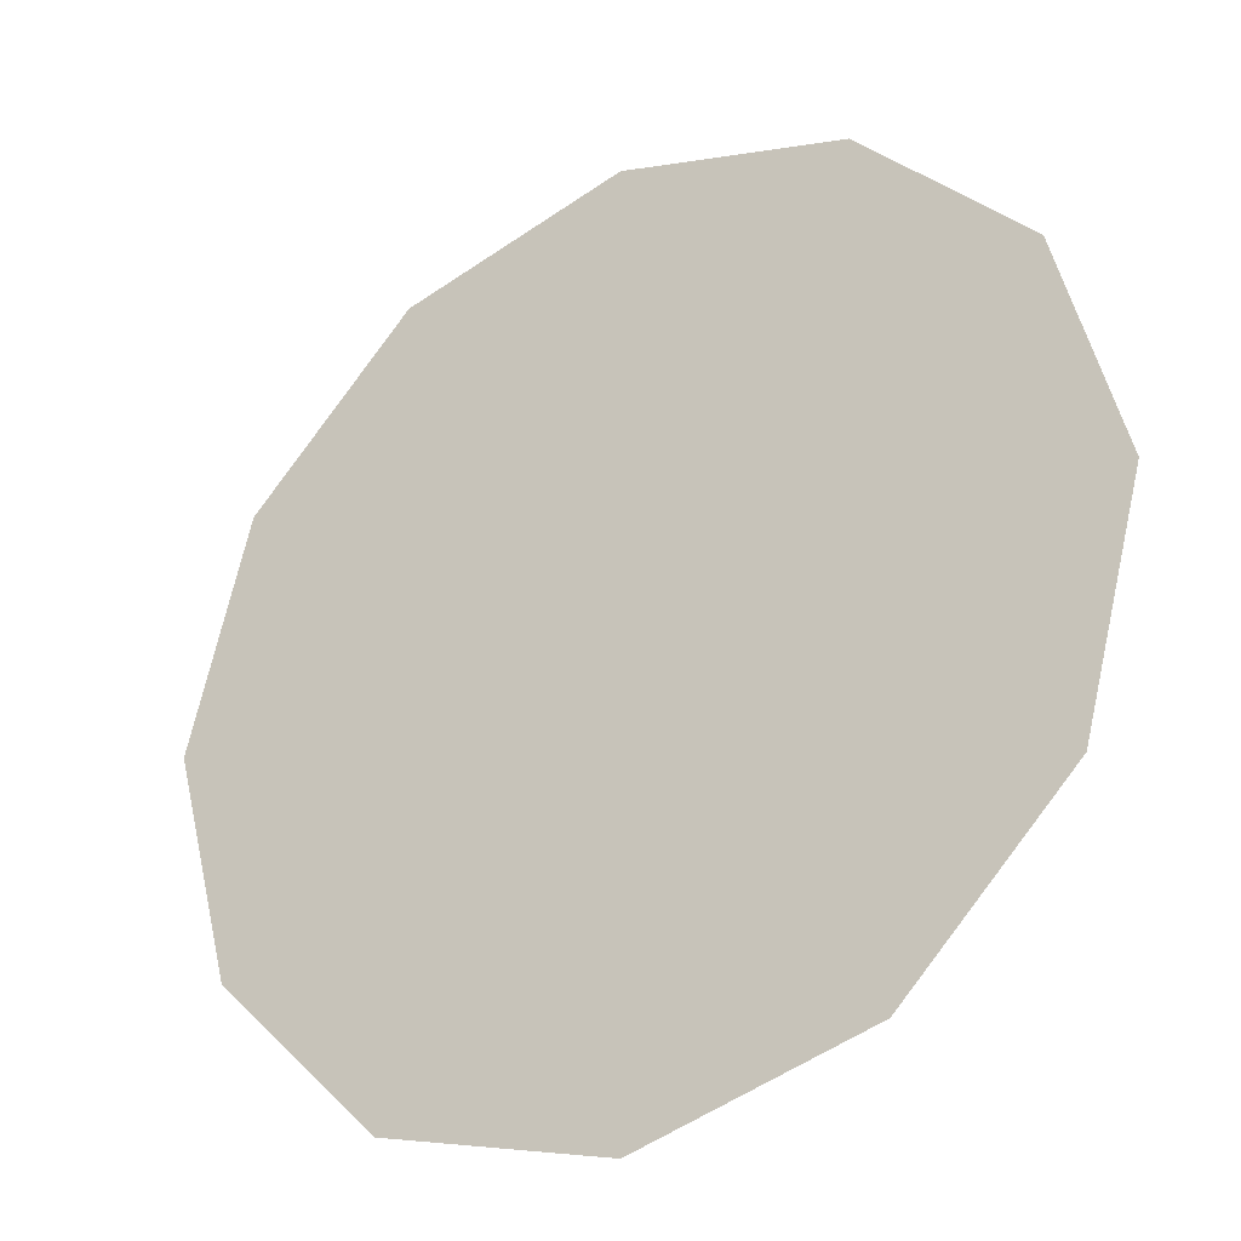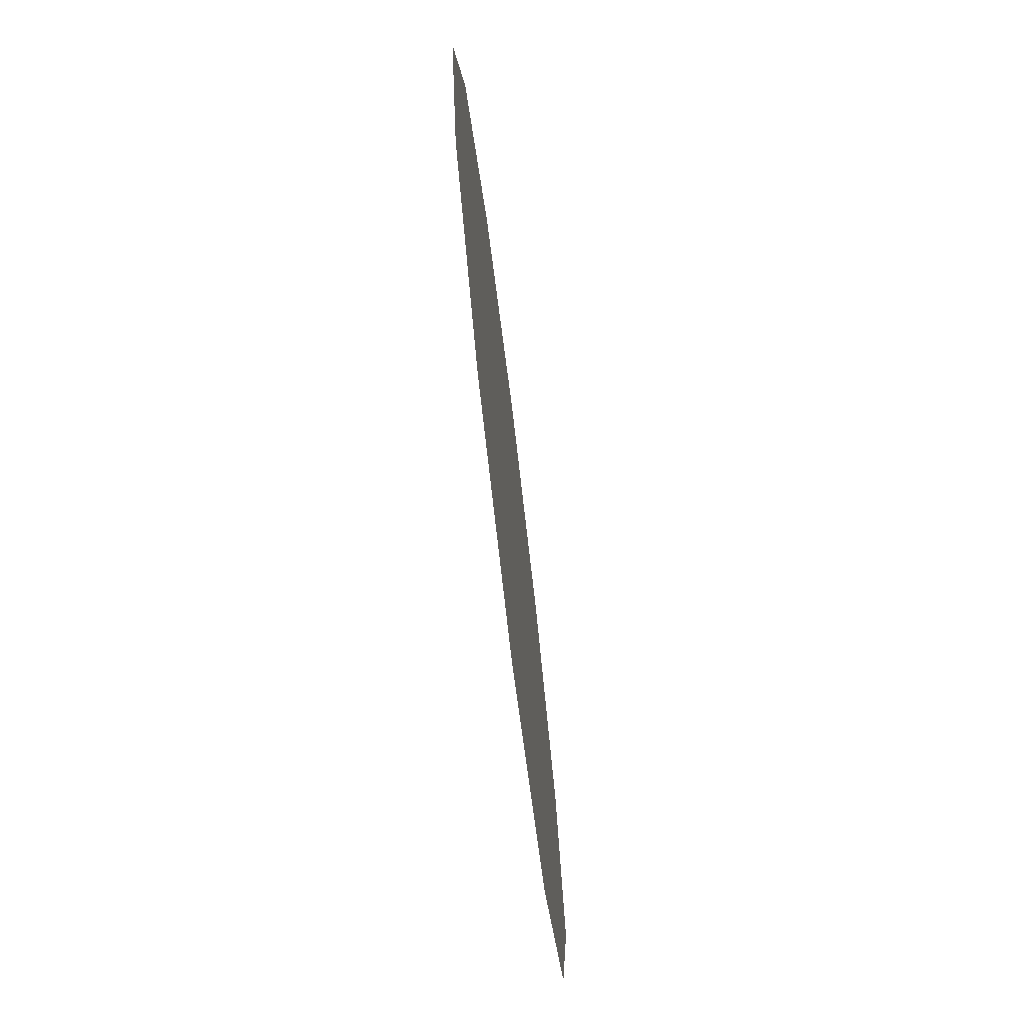
<metadata>
{"format":"obj","ext":"obj","renderer":"f3d","projection":"perspective","resolution":1024,"background":"white","views":[{"elev":-29.5,"azim":-147.4,"up":"+Z"},{"elev":-74.5,"azim":97.0,"up":"+Z"}]}
</metadata>
<code>
o SinkmeshSink_22_0_GeomSubset_2
v -0.316 0.1593 -0.07996
v -0.3102 0.1593 -0.08601
v -0.2866 0.1518 0.000602
v -0.2996 0.1457 0.0172
v -0.2866 0.1457 -0.005317
v -0.2973 0.1518 0.0205
v -0.2507 0.1518 -0.01594
v -0.2539 0.1457 -0.02072
v -0.316 0.1593 0.09322
v -0.2867 0.1131 -0.004974
v -0.3021 0.1457 0.05011
v -0.2539 0.1131 -0.02072
v -0.2367 0.1457 -0.02199
v -0.2996 0.1131 0.0172
v -0.2367 0.1518 -0.01594
v -0.2974 0.1518 0.04969
v -0.3021 0.1131 0.05011
v -0.2975 0.1518 0.0886
v -0.3136 0.1568 0.09627
v -0.303 0.1457 0.0886
v -0.3099 0.1534 0.09701
v -0.3055 0.1503 0.09534
v -0.3005 0.1568 0.09322
v -0.303 0.1131 0.0886
v -0.2353 0.1569 0.09322
v -0.2361 0.1518 0.0886
v -0.1809 0.1569 0.09322
v -0.1809 0.1518 0.0886
v -0.2858 -0.2055 -0.003961
v -0.2996 -0.2055 0.0183
v -0.1247 0.157 0.09322
v -0.302 -0.2055 0.05019
v -0.1249 0.1518 0.0886
v -0.303 -0.2055 0.0886
v -0.05831 0.1131 -0.01594
v -0.0583 0.1518 -0.00297
v -0.05831 0.1518 -0.01594
v -0.05829 0.1518 0.0886
v -0.3055 0.1131 0.09534
v -0.3136 0.1131 0.09627
v -0.3099 -0.2133 0.09701
v -0.3099 0.1131 0.09701
v -0.05831 0.1131 -0.00297
v -0.0583 0.1518 0.01802
v -0.06433 0.1131 -0.02199
v -0.05382 0.0905 -0.01594
v -0.05426 0.157 0.09322
v -0.0583 0.08781 -0.02199
v -0.05831 0.1131 0.01803
v -0.05829 0.1518 0.04969
v -0.05831 0.1131 0.04969
v -0.04103 0.07135 -0.01594
v -0.05426 0.1135 0.09322
v -0.04469 0.06696 -0.02199
v -0.05831 0.1131 0.0886
v -0.2539 -0.2056 -0.02072
v 0.0007 0.157 0.09322
v -0.02465 0.05449 -0.02199
v -0.02188 0.05856 -0.01594
v -0.05001 0.09208 0.09322
v -0.05382 0.0905 0.0886
v 0.0007 0.1131 0.09322
v 0.0007 0.04934 -0.02199
v -0.04103 0.07135 0.0886
v 0.0007 0.05407 -0.01594
v -0.03811 0.07427 0.09322
v -0.3055 -0.2101 0.09534
v -0.3136 -0.2166 0.09627
v -0.02188 0.05856 0.0886
v -0.0203 0.06238 0.09322
v -0.3102 -0.2252 -0.05537
v -0.316 -0.2191 -0.05537
v -0.3102 -0.2191 -0.06142
v 0.0007 0.0582 0.09322
v 0.0007 0.05407 0.0886
v -0.3104 -0.2252 0.09088
v -0.2944 -0.2116 0.01974
v -0.2795 -0.2116 -0.000859
v -0.2507 -0.2116 -0.01594
v -0.2367 -0.2056 -0.02199
v -0.2367 -0.2116 -0.01594
v -0.2966 -0.2116 0.04967
v -0.316 -0.2191 0.09322
v -0.2975 -0.2116 0.08643
v -0.3084 -0.2231 0.09414
v -0.305 -0.2198 0.09499
v -0.3005 -0.2167 0.09332
v -0.2353 -0.2167 0.07576
v -0.2356 -0.2252 0.06895
v -0.2354 -0.2233 0.07277
v -0.2353 -0.2198 0.07548
v -0.2361 -0.2116 0.07086
v -0.1809 -0.2167 0.06433
v -0.1806 -0.2234 0.06107
v -0.1809 -0.2198 0.06406
v -0.1809 -0.2116 0.05959
v -0.1802 -0.2252 0.05724
v -0.1247 -0.2168 0.05745
v -0.1248 -0.2234 0.05442
v -0.1248 -0.2199 0.05736
v -0.1249 -0.2116 0.05295
v -0.1249 -0.2252 0.05066
v -0.05426 -0.2169 0.05332
v -0.05426 -0.2234 0.05039
v -0.05426 -0.2199 0.05332
v -0.05426 -0.2116 0.04892
v -0.05426 -0.2252 0.04663
v 0.0007 -0.2169 0.05143
v 0.0007 -0.2234 0.04852
v 0.0007 -0.2199 0.05143
v 0.0007 -0.2116 0.04705
v 0.0007 -0.2252 0.04476
v -0.3102 0.1131 -0.08297
v -0.316 0.1131 -0.07692
v -0.2367 0.1593 -0.08601
v -0.2367 0.1131 -0.08297
v -0.316 0.1131 0.09322
v -0.2366 0.1518 -0.00297
v -0.2364 0.1518 0.01947
v -0.1811 0.1593 -0.08601
v -0.2367 0.1131 -0.02199
v -0.2363 0.1518 0.04969
v -0.1811 0.1131 -0.08297
v -0.1811 0.1457 -0.02199
v -0.1811 0.1518 -0.01594
v -0.181 0.1518 -0.00297
v -0.1811 0.1131 -0.02199
v -0.181 0.1518 0.01872
v -0.125 0.1593 -0.08601
v -0.1809 0.1518 0.04969
v -0.125 0.1131 -0.08297
v -0.125 0.1518 -0.01594
v -0.125 0.1457 -0.02199
v -0.1249 0.1518 -0.00297
v -0.125 0.1131 -0.02199
v -0.1249 0.1518 0.01827
v -0.05426 0.1593 -0.08601
v -0.1249 0.1518 0.04969
v -0.05426 0.1131 -0.08297
v -0.06433 0.1457 -0.02199
v -0.0583 0.1518 -0.01594
v 0.0007 0.1593 -0.08601
v -0.2367 -0.2191 -0.06142
v 0.0007 0.1131 -0.08297
v -0.05382 0.0905 -0.00297
v -0.1811 -0.2191 -0.06142
v -0.05382 0.0905 0.01803
v -0.1811 -0.2056 -0.02199
v -0.04103 0.07135 -0.00297
v -0.05382 0.0905 0.04969
v -0.04103 0.07135 0.01803
v -0.02188 0.05856 -0.00297
v -0.04103 0.07135 0.04969
v -0.125 -0.2191 -0.06142
v -0.125 -0.2056 -0.02199
v -0.02188 0.05856 0.01803
v 0.0007 0.05407 -0.00297
v -0.02188 0.05856 0.04969
v 0.0007 0.05407 0.01803
v 0.0007 0.05407 0.04969
v -0.05426 -0.2191 -0.06142
v -0.2367 -0.2252 -0.05537
v -0.2366 -0.2116 -0.002969
v -0.2364 -0.2116 0.01974
v -0.2363 -0.2116 0.04519
v -0.1811 -0.2116 -0.01594
v -0.1811 -0.2252 -0.05537
v -0.181 -0.2116 -0.00297
v -0.181 -0.2116 0.01974
v -0.1809 -0.2116 0.04197
v -0.125 -0.2116 -0.01594
v -0.125 -0.2252 -0.05537
v -0.125 -0.2116 -0.00297
v -0.1249 -0.2116 0.01974
v -0.1249 -0.2116 0.04007
v -0.05426 -0.2252 -0.05537
v -0.05426 -0.2116 -0.01594
v -0.05426 -0.2056 -0.02199
v -0.05426 -0.2116 -0.00297
v -0.05426 -0.2116 0.01974
v -0.05426 -0.2116 0.03892
v 0.0007 -0.2056 -0.02199
v 0.0007 -0.2116 -0.01594
v 0.0007 -0.2252 -0.05537
v 0.0007 -0.2191 -0.06142
v 0.0007 -0.2116 -0.00297
v 0.0007 -0.2116 0.01974
v 0.0007 -0.2116 0.03838
v -0.000207 -0.03335 -0.07496
v 0.0007 -0.05923 -0.02199
v -0.01195 -0.0558 -0.02199
v -0.02144 -0.04631 -0.02199
v -0.02491 -0.03335 -0.02199
v -0.02144 -0.02039 -0.02199
v -0.01107 -0.01067 -0.02199
v 0.0007 -0.007471 -0.02199
v -0.2864 -0.03335 -0.004591
v -0.2996 -0.03335 0.01761
v -0.3021 -0.03335 0.05014
v -0.303 -0.03335 0.0886
v -0.3099 -0.03335 0.09701
v -0.2539 -0.03335 -0.02072
v -0.3055 -0.03335 0.09534
v -0.3136 -0.03335 0.09627
v -0.3102 -0.03335 -0.07496
v -0.316 -0.03335 -0.06891
v -0.2367 -0.03335 -0.07496
v -0.316 -0.03335 0.09322
v -0.2367 -0.03335 -0.02199
v -0.1811 -0.03335 -0.07496
v -0.1811 -0.03335 -0.02199
v -0.125 -0.03335 -0.07496
v -0.125 -0.03335 -0.02199
v -0.05426 -0.03335 -0.07496
v -0.05693 -0.03335 -0.02199
v -0.02463 -0.1153 -0.02199
v 0.0007 -0.1161 -0.02199
v 0.3174 0.1593 -0.07996
v 0.3116 0.1593 -0.08601
v 0.288 0.1518 0.000602
v 0.301 0.1457 0.0172
v 0.288 0.1457 -0.005317
v 0.2987 0.1518 0.0205
v 0.2521 0.1518 -0.01594
v 0.2553 0.1457 -0.02072
v 0.3174 0.1593 0.09322
v 0.2881 0.1131 -0.004974
v 0.3035 0.1457 0.05011
v 0.2553 0.1131 -0.02072
v 0.2381 0.1457 -0.02199
v 0.301 0.1131 0.0172
v 0.2381 0.1518 -0.01594
v 0.2988 0.1518 0.04969
v 0.3035 0.1131 0.05011
v 0.2989 0.1518 0.0886
v 0.315 0.1568 0.09627
v 0.3044 0.1457 0.0886
v 0.3113 0.1534 0.09701
v 0.3069 0.1503 0.09534
v 0.3019 0.1568 0.09322
v 0.3044 0.1131 0.0886
v 0.2367 0.1569 0.09322
v 0.2375 0.1518 0.0886
v 0.1823 0.1569 0.09322
v 0.1823 0.1518 0.0886
v 0.2872 -0.2055 -0.003961
v 0.301 -0.2055 0.0183
v 0.1261 0.157 0.09322
v 0.3034 -0.2055 0.05019
v 0.1263 0.1518 0.0886
v 0.3044 -0.2055 0.0886
v 0.05971 0.1131 -0.01594
v 0.0597 0.1518 -0.00297
v 0.05971 0.1518 -0.01594
v 0.05969 0.1518 0.0886
v 0.3069 0.1131 0.09534
v 0.315 0.1131 0.09627
v 0.3113 -0.2133 0.09701
v 0.3113 0.1131 0.09701
v 0.05971 0.1131 -0.00297
v 0.0597 0.1518 0.01802
v 0.06573 0.1131 -0.02199
v 0.05522 0.0905 -0.01594
v 0.05566 0.157 0.09322
v 0.0597 0.08781 -0.02199
v 0.05971 0.1131 0.01803
v 0.05969 0.1518 0.04969
v 0.05971 0.1131 0.04969
v 0.04243 0.07135 -0.01594
v 0.05566 0.1135 0.09322
v 0.04609 0.06696 -0.02199
v 0.05971 0.1131 0.0886
v 0.2553 -0.2056 -0.02072
v 0.02605 0.05449 -0.02199
v 0.02328 0.05856 -0.01594
v 0.0514 0.09208 0.09322
v 0.05522 0.0905 0.0886
v 0.04243 0.07135 0.0886
v 0.03951 0.07427 0.09322
v 0.3069 -0.2101 0.09534
v 0.315 -0.2166 0.09627
v 0.02328 0.05856 0.0886
v 0.0217 0.06238 0.09322
v 0.3116 -0.2252 -0.05537
v 0.3174 -0.2191 -0.05537
v 0.3116 -0.2191 -0.06142
v 0.3118 -0.2252 0.09088
v 0.2958 -0.2116 0.01974
v 0.2809 -0.2116 -0.000859
v 0.2521 -0.2116 -0.01594
v 0.2381 -0.2056 -0.02199
v 0.2381 -0.2116 -0.01594
v 0.298 -0.2116 0.04967
v 0.3174 -0.2191 0.09322
v 0.2989 -0.2116 0.08643
v 0.3098 -0.2231 0.09414
v 0.3064 -0.2198 0.09499
v 0.3019 -0.2167 0.09332
v 0.2367 -0.2167 0.07576
v 0.237 -0.2252 0.06895
v 0.2369 -0.2233 0.07277
v 0.2367 -0.2198 0.07548
v 0.2375 -0.2116 0.07086
v 0.1823 -0.2167 0.06433
v 0.182 -0.2234 0.06107
v 0.1823 -0.2198 0.06406
v 0.1823 -0.2116 0.05959
v 0.1816 -0.2252 0.05724
v 0.1261 -0.2168 0.05745
v 0.1262 -0.2234 0.05442
v 0.1262 -0.2199 0.05736
v 0.1263 -0.2116 0.05295
v 0.1263 -0.2252 0.05066
v 0.05566 -0.2169 0.05332
v 0.05566 -0.2234 0.05039
v 0.05566 -0.2199 0.05332
v 0.05566 -0.2116 0.04892
v 0.05566 -0.2252 0.04663
v 0.3116 0.1131 -0.08297
v 0.3174 0.1131 -0.07692
v 0.2381 0.1593 -0.08601
v 0.2381 0.1131 -0.08297
v 0.3174 0.1131 0.09322
v 0.238 0.1518 -0.00297
v 0.2378 0.1518 0.01947
v 0.1825 0.1593 -0.08601
v 0.2381 0.1131 -0.02199
v 0.2377 0.1518 0.04969
v 0.1825 0.1131 -0.08297
v 0.1825 0.1457 -0.02199
v 0.1825 0.1518 -0.01594
v 0.1824 0.1518 -0.00297
v 0.1825 0.1131 -0.02199
v 0.1824 0.1518 0.01872
v 0.1264 0.1593 -0.08601
v 0.1823 0.1518 0.04969
v 0.1264 0.1131 -0.08297
v 0.1264 0.1518 -0.01594
v 0.1264 0.1457 -0.02199
v 0.1263 0.1518 -0.00297
v 0.1264 0.1131 -0.02199
v 0.1263 0.1518 0.01827
v 0.05566 0.1593 -0.08601
v 0.1263 0.1518 0.04969
v 0.05566 0.1131 -0.08297
v 0.06573 0.1457 -0.02199
v 0.0597 0.1518 -0.01594
v 0.2381 -0.2191 -0.06142
v 0.05522 0.0905 -0.00297
v 0.1825 -0.2191 -0.06142
v 0.05522 0.0905 0.01803
v 0.1825 -0.2056 -0.02199
v 0.04243 0.07135 -0.00297
v 0.05522 0.0905 0.04969
v 0.04243 0.07135 0.01803
v 0.02328 0.05856 -0.00297
v 0.04243 0.07135 0.04969
v 0.1264 -0.2191 -0.06142
v 0.1264 -0.2056 -0.02199
v 0.02328 0.05856 0.01803
v 0.02328 0.05856 0.04969
v 0.05566 -0.2191 -0.06142
v 0.2381 -0.2252 -0.05537
v 0.238 -0.2116 -0.002969
v 0.2378 -0.2116 0.01974
v 0.2377 -0.2116 0.04519
v 0.1825 -0.2116 -0.01594
v 0.1825 -0.2252 -0.05537
v 0.1824 -0.2116 -0.00297
v 0.1824 -0.2116 0.01974
v 0.1823 -0.2116 0.04197
v 0.1264 -0.2116 -0.01594
v 0.1264 -0.2252 -0.05537
v 0.1263 -0.2116 -0.00297
v 0.1263 -0.2116 0.01974
v 0.1263 -0.2116 0.04007
v 0.05566 -0.2252 -0.05537
v 0.05566 -0.2116 -0.01594
v 0.05566 -0.2056 -0.02199
v 0.05566 -0.2116 -0.00297
v 0.05566 -0.2116 0.01974
v 0.05566 -0.2116 0.03892
v 0.01335 -0.0558 -0.02199
v 0.02284 -0.04631 -0.02199
v 0.02631 -0.03335 -0.02199
v 0.02284 -0.02039 -0.02199
v 0.01247 -0.01067 -0.02199
v 0.2878 -0.03335 -0.004591
v 0.301 -0.03335 0.01761
v 0.3035 -0.03335 0.05014
v 0.3044 -0.03335 0.0886
v 0.3113 -0.03335 0.09701
v 0.2553 -0.03335 -0.02072
v 0.3069 -0.03335 0.09534
v 0.315 -0.03335 0.09627
v 0.3116 -0.03335 -0.07496
v 0.3174 -0.03335 -0.06891
v 0.2381 -0.03335 -0.07496
v 0.3174 -0.03335 0.09322
v 0.2381 -0.03335 -0.02199
v 0.1825 -0.03335 -0.07496
v 0.1825 -0.03335 -0.02199
v 0.1264 -0.03335 -0.07496
v 0.1264 -0.03335 -0.02199
v 0.05566 -0.03335 -0.07496
v 0.05833 -0.03335 -0.02199
v 0.02603 -0.1153 -0.02199
v 0.0007 -0.05261 -0.0265
v -0.008712 -0.05005 -0.0265
v -0.01577 -0.04299 -0.0265
v -0.01835 -0.03335 -0.0265
v -0.01577 -0.02371 -0.0265
v -0.008058 -0.01647 -0.0265
v 0.0007 -0.01409 -0.0265
v 0.01011 -0.05005 -0.0265
v 0.01717 -0.04299 -0.0265
v 0.01976 -0.03335 -0.0265
v 0.01717 -0.02371 -0.0265
v 0.009458 -0.01647 -0.0265
v 0.0007 -0.03335 -0.0265
v -0.316 0.2274 -0.08405
v -0.3102 0.2334 -0.08405
v -0.3102 0.2274 -0.0901
v -0.3104 0.2334 0.09088
v -0.316 0.2274 0.09322
v -0.3084 0.2313 0.09414
v -0.3136 0.2249 0.09627
v -0.305 0.2281 0.09499
v -0.3099 0.2215 0.09701
v -0.3055 0.2184 0.09534
v -0.3005 0.2249 0.09322
v -0.2354 0.2315 0.09414
v -0.2356 0.2334 0.09088
v -0.2353 0.228 0.09499
v -0.2353 0.2249 0.09322
v -0.1806 0.2316 0.09414
v -0.1802 0.2334 0.09088
v -0.1809 0.2281 0.09499
v -0.1809 0.225 0.09322
v -0.1248 0.2316 0.09414
v -0.1249 0.2334 0.09088
v -0.1248 0.2281 0.09499
v -0.1247 0.2251 0.09322
v -0.05426 0.2317 0.09414
v -0.05426 0.2334 0.09088
v -0.05426 0.2282 0.09499
v -0.05426 0.2251 0.09322
v 0.0007 0.2334 0.09088
v 0.0007 0.2317 0.09414
v 0.0007 0.2282 0.09499
v 0.0007 0.2251 0.09322
v -0.2367 0.2334 -0.08405
v -0.2367 0.2274 -0.0901
v -0.1811 0.2334 -0.08405
v -0.1811 0.2274 -0.0901
v -0.125 0.2274 -0.0901
v -0.125 0.2334 -0.08405
v -0.05426 0.2334 -0.08405
v -0.05426 0.2274 -0.0901
v 0.0007 0.2274 -0.0901
v 0.0007 0.2334 -0.08405
v 0.3116 0.2274 -0.0901
v 0.3174 0.2274 -0.08405
v 0.3116 0.2334 -0.08405
v 0.3174 0.2274 0.09322
v 0.3118 0.2334 0.09088
v 0.315 0.2249 0.09627
v 0.3098 0.2313 0.09414
v 0.3113 0.2215 0.09701
v 0.3064 0.2281 0.09499
v 0.3019 0.2249 0.09322
v 0.3069 0.2184 0.09534
v 0.237 0.2334 0.09088
v 0.2369 0.2315 0.09414
v 0.2367 0.228 0.09499
v 0.2367 0.2249 0.09322
v 0.1816 0.2334 0.09088
v 0.182 0.2316 0.09414
v 0.1823 0.2281 0.09499
v 0.1823 0.225 0.09322
v 0.1263 0.2334 0.09088
v 0.1262 0.2316 0.09414
v 0.1262 0.2281 0.09499
v 0.1261 0.2251 0.09322
v 0.05566 0.2334 0.09088
v 0.05566 0.2317 0.09414
v 0.05566 0.2282 0.09499
v 0.05566 0.2251 0.09322
v 0.2381 0.2274 -0.0901
v 0.2381 0.2334 -0.08405
v 0.1825 0.2274 -0.0901
v 0.1825 0.2334 -0.08405
v 0.1264 0.2334 -0.08405
v 0.1264 0.2274 -0.0901
v 0.05566 0.2274 -0.0901
v 0.05566 0.2334 -0.08405
v 0.02691 -0.01822 -0.01338
v 0.01583 -0.007142 -0.01338
v 0.0007 -0.003088 -0.01338
v -0.01443 -0.007142 -0.01338
v -0.02551 -0.01822 -0.01338
v -0.02956 -0.03335 -0.01338
v -0.02551 -0.04848 -0.01338
v -0.01443 -0.05956 -0.01338
v 0.0007 -0.06361 -0.01338
v 0.01583 -0.05956 -0.01338
v 0.02691 -0.04848 -0.01338
v 0.03096 -0.03335 -0.01338
v 0.02528 -0.01916 -0.008901
v 0.01489 -0.008772 -0.008901
v 0.0007 -0.00497 -0.008901
v -0.01349 -0.008772 -0.008901
v -0.02388 -0.01916 -0.008901
v -0.02768 -0.03335 -0.008901
v -0.02388 -0.04754 -0.008901
v -0.01349 -0.05793 -0.008901
v 0.0007 -0.06173 -0.008901
v 0.01489 -0.05793 -0.008901
v 0.02528 -0.04754 -0.008901
v 0.02908 -0.03335 -0.008901
v 0.0007 -0.03335 -0.003264
v 0.02163 -0.02127 -0.005518
v 0.0139 -0.02573 -0.003264
v 0.008319 -0.02015 -0.003264
v 0.01278 -0.01242 -0.005518
v 0.0007 -0.01811 -0.003264
v 0.0007 -0.009186 -0.005518
v -0.006918 -0.02015 -0.003264
v -0.01138 -0.01242 -0.005518
v -0.0125 -0.02573 -0.003264
v -0.02023 -0.02127 -0.005518
v -0.01454 -0.03335 -0.003264
v -0.02346 -0.03335 -0.005518
v -0.0125 -0.04097 -0.003264
v -0.02023 -0.04543 -0.005518
v -0.006918 -0.04655 -0.003264
v -0.01138 -0.05428 -0.005518
v 0.0007 -0.04859 -0.003264
v 0.0007 -0.05751 -0.005518
v 0.008319 -0.04655 -0.003264
v 0.01278 -0.05428 -0.005518
v 0.0139 -0.04097 -0.003264
v 0.02163 -0.04543 -0.005518
v 0.01594 -0.03335 -0.003264
v 0.02487 -0.03335 -0.005518
v 0.02123 -0.0215 -0.01338
v 0.01255 -0.01282 -0.01338
v 0.0007 -0.009645 -0.01338
v -0.01115 -0.01282 -0.01338
v -0.01983 -0.0215 -0.01338
v -0.02301 -0.03335 -0.01338
v -0.01983 -0.0452 -0.01338
v -0.01115 -0.05388 -0.01338
v 0.0007 -0.05706 -0.01338
v 0.01255 -0.05388 -0.01338
v 0.02123 -0.0452 -0.01338
v 0.02441 -0.03335 -0.01338
v 0.02123 -0.0215 -0.02544
v 0.01255 -0.01282 -0.02544
v 0.0007 -0.03335 -0.02544
v 0.0007 -0.009645 -0.02544
v -0.01115 -0.01282 -0.02544
v -0.01983 -0.0215 -0.02544
v -0.02301 -0.03335 -0.02544
v -0.01983 -0.0452 -0.02544
v -0.01115 -0.05388 -0.02544
v 0.0007 -0.05706 -0.02544
v 0.01255 -0.05388 -0.02544
v 0.02123 -0.0452 -0.02544
v 0.02441 -0.03335 -0.02544
v 0.007908 0.05481 0.07559
v 0.004861 0.05481 0.07864
v 0.0007 0.05481 0.07975
v -0.003461 0.05481 0.07864
v -0.006508 0.05481 0.07559
v -0.007622 0.05481 0.07143
v -0.006508 0.05481 0.06727
v -0.003461 0.05481 0.06422
v 0.0007 0.05481 0.06311
v 0.004861 0.05481 0.06422
v 0.007908 0.05481 0.06727
v 0.009023 0.05481 0.07143
v 0.008142 0.0533 0.07573
v 0.004997 0.0533 0.07887
v 0.0007 0.0533 0.08002
v -0.003597 0.0533 0.07887
v -0.006742 0.0533 0.07573
v -0.007894 0.0533 0.07143
v -0.006742 0.0533 0.06713
v -0.003597 0.0533 0.06399
v 0.0007 0.0533 0.06284
v 0.004997 0.0533 0.06399
v 0.008142 0.0533 0.06713
v 0.009294 0.0533 0.07143
v 0.008709 0.05267 0.07605
v 0.005324 0.05267 0.07944
v 0.0007 0.05267 0.08068
v -0.003923 0.05267 0.07944
v -0.007308 0.05267 0.07605
v -0.008548 0.05267 0.07143
v -0.007308 0.05267 0.06681
v -0.003923 0.05267 0.06342
v 0.0007 0.05267 0.06218
v 0.005324 0.05267 0.06342
v 0.008709 0.05267 0.06681
v 0.009948 0.05267 0.07143
v 0.009275 0.0533 0.07638
v 0.005651 0.0533 0.08001
v 0.0007 0.0533 0.08133
v -0.004251 0.0533 0.08001
v -0.007875 0.0533 0.07638
v -0.009201 0.0533 0.07143
v -0.007875 0.0533 0.06648
v -0.004251 0.0533 0.06285
v 0.0007 0.0533 0.06153
v 0.005651 0.0533 0.06285
v 0.009275 0.0533 0.06648
v 0.0106 0.0533 0.07143
v 0.00951 0.05481 0.07652
v 0.005786 0.05481 0.08024
v 0.0007 0.05481 0.0816
v -0.004386 0.05481 0.08024
v -0.008109 0.05481 0.07652
v -0.009472 0.05481 0.07143
v -0.008109 0.05481 0.06634
v -0.004386 0.05481 0.06262
v 0.0007 0.05481 0.06126
v 0.005786 0.05481 0.06262
v 0.00951 0.05481 0.06634
v 0.01087 0.05481 0.07143
v 0.009275 0.05633 0.07638
v 0.005651 0.05633 0.08001
v 0.0007 0.05633 0.08133
v -0.004251 0.05633 0.08001
v -0.007875 0.05633 0.07638
v -0.009201 0.05633 0.07143
v -0.007875 0.05633 0.06648
v -0.004251 0.05633 0.06285
v 0.0007 0.05633 0.06153
v 0.005651 0.05633 0.06285
v 0.009275 0.05633 0.06648
v 0.0106 0.05633 0.07143
v 0.008709 0.05696 0.07605
v 0.005324 0.05696 0.07944
v 0.0007 0.05696 0.08068
v -0.003923 0.05696 0.07944
v -0.007308 0.05696 0.07605
v -0.008548 0.05696 0.07143
v -0.007308 0.05696 0.06681
v -0.003923 0.05696 0.06342
v 0.0007 0.05696 0.06218
v 0.005324 0.05696 0.06342
v 0.008709 0.05696 0.06681
v 0.009948 0.05696 0.07143
v 0.008142 0.05633 0.07573
v 0.004997 0.05633 0.07887
v 0.0007 0.05633 0.08002
v -0.003597 0.05633 0.07887
v -0.006742 0.05633 0.07573
v -0.007894 0.05633 0.07143
v -0.006742 0.05633 0.06713
v -0.003597 0.05633 0.06399
v 0.0007 0.05633 0.06284
v 0.004997 0.05633 0.06399
v 0.008142 0.05633 0.06713
v 0.009294 0.05633 0.07143
v 0.008315 0.05354 0.07583
v 0.005096 0.05354 0.07905
v 0.0007 0.05354 0.08022
v -0.003696 0.05354 0.07905
v -0.006915 0.05354 0.07583
v -0.008092 0.05354 0.07143
v -0.006915 0.05354 0.06703
v -0.003696 0.05354 0.06381
v 0.0007 0.05354 0.06264
v 0.005096 0.05354 0.06381
v 0.008315 0.05354 0.06703
v 0.009493 0.05354 0.07143
v 0.0007 0.05354 0.07143
f 679 667 668 669
f 679 669 670 671
f 679 671 672 673
f 679 673 674 675
f 679 675 676 677
f 679 677 678 667

</code>
